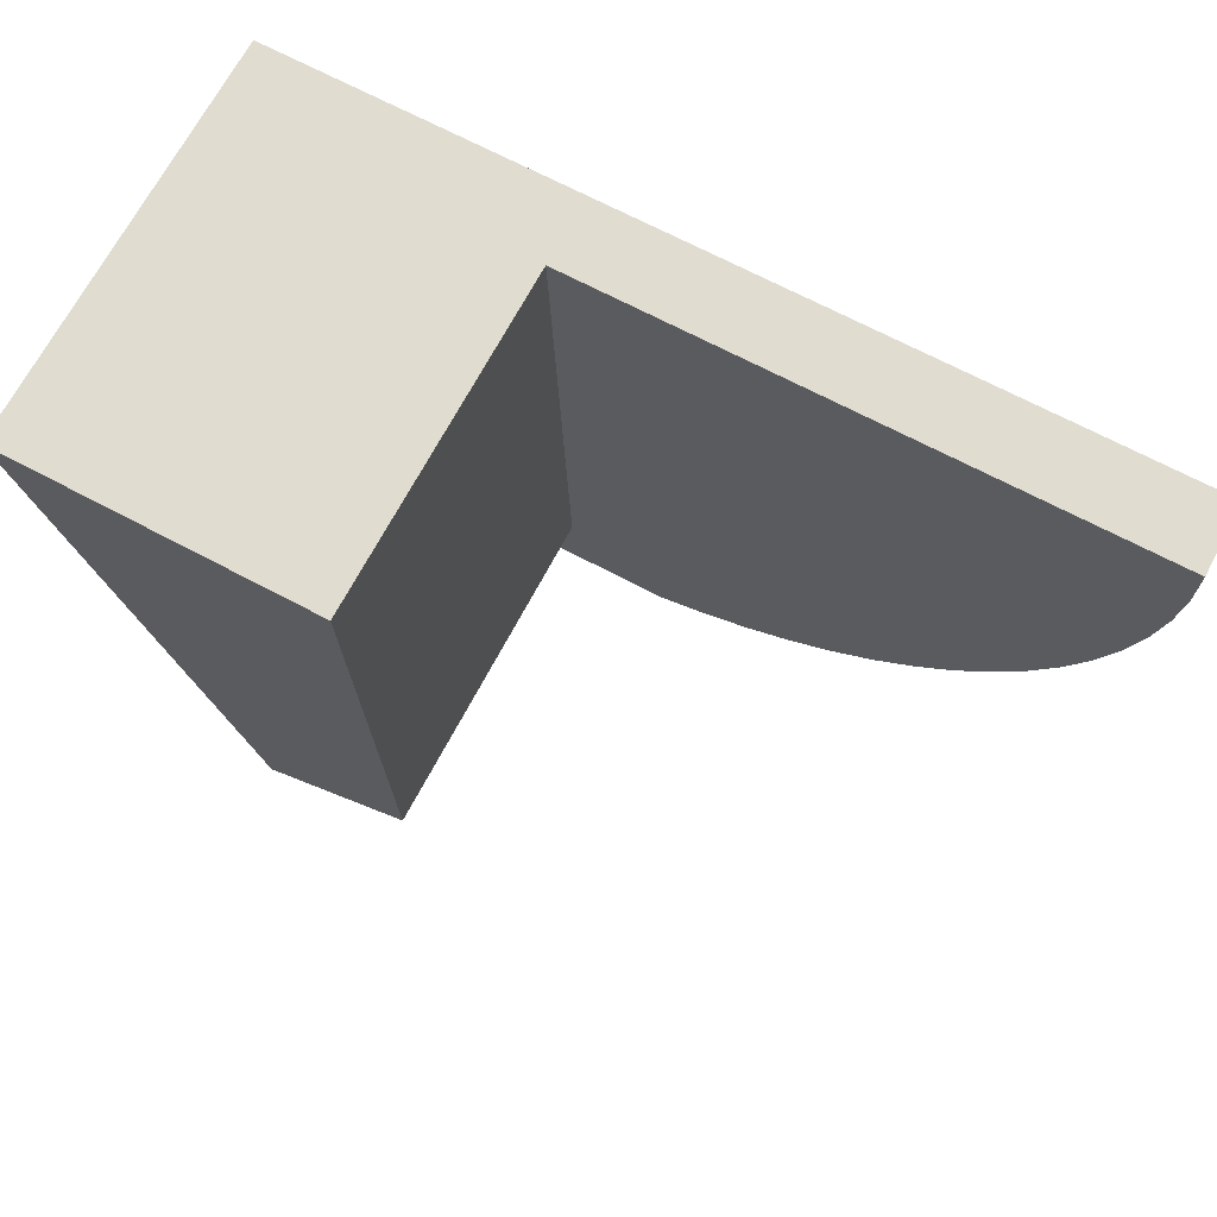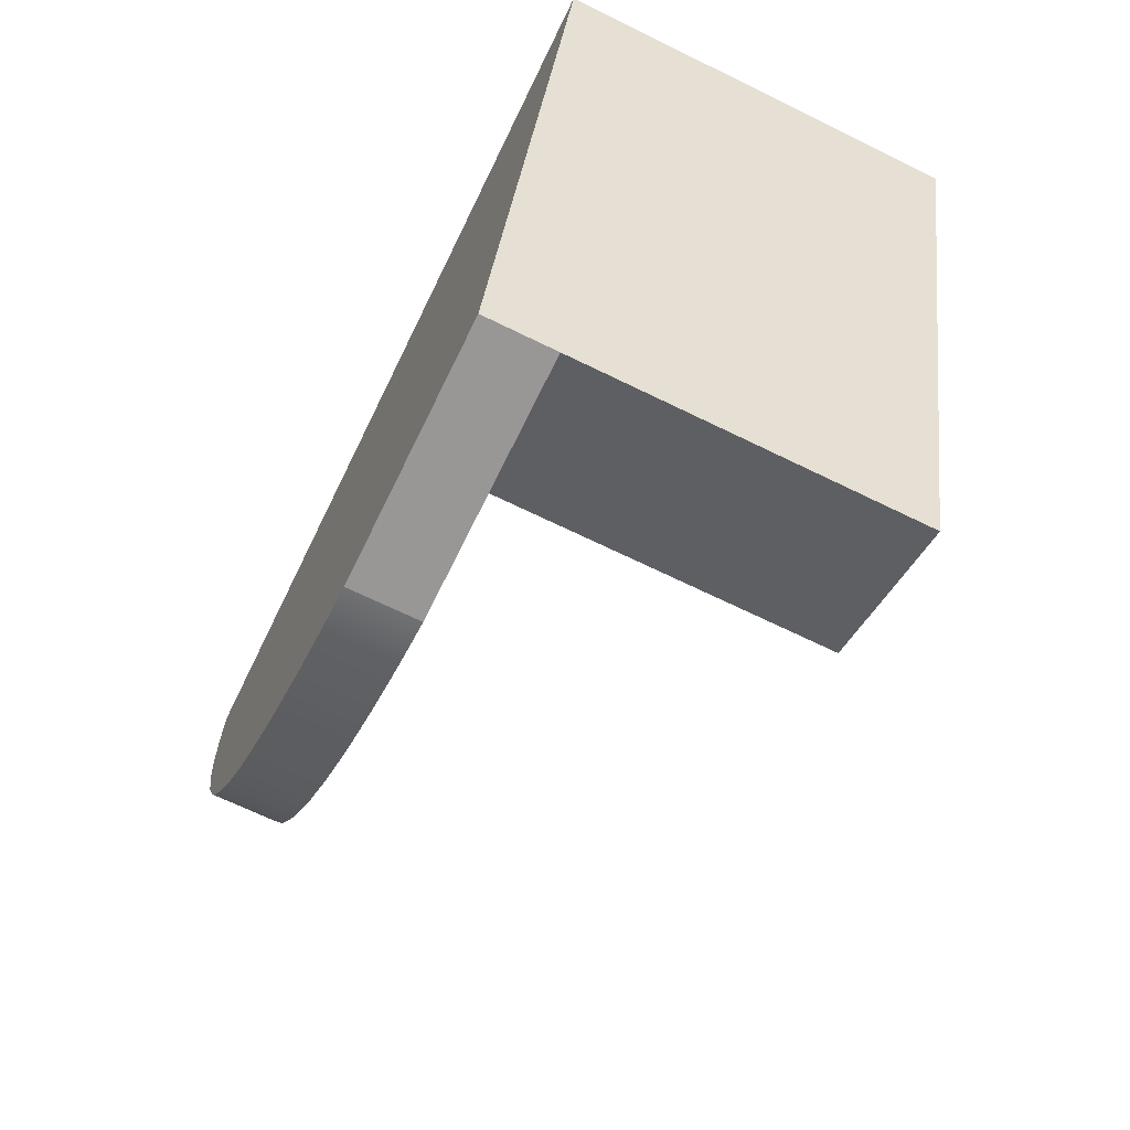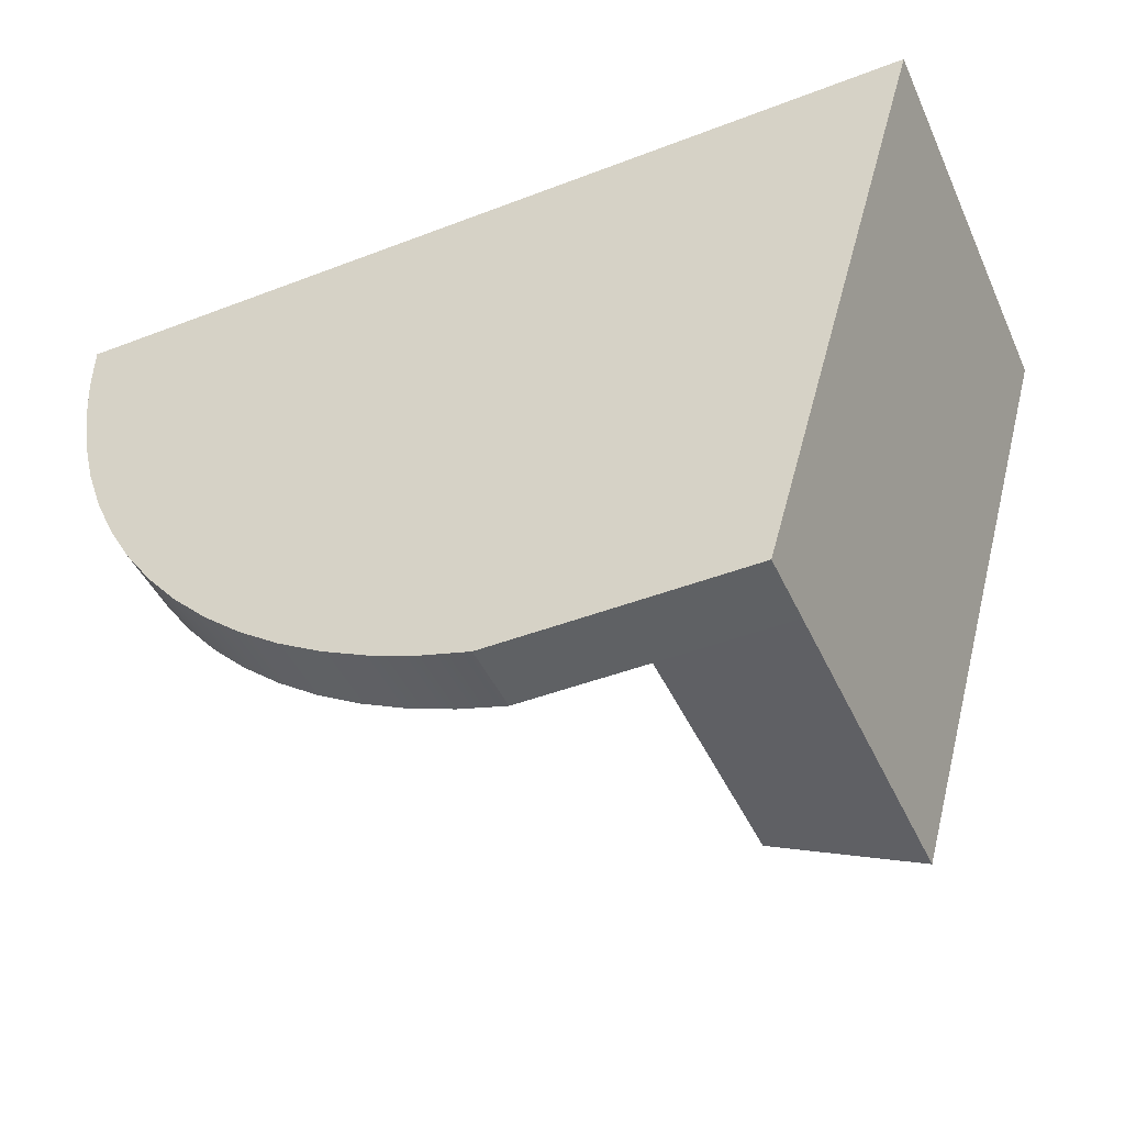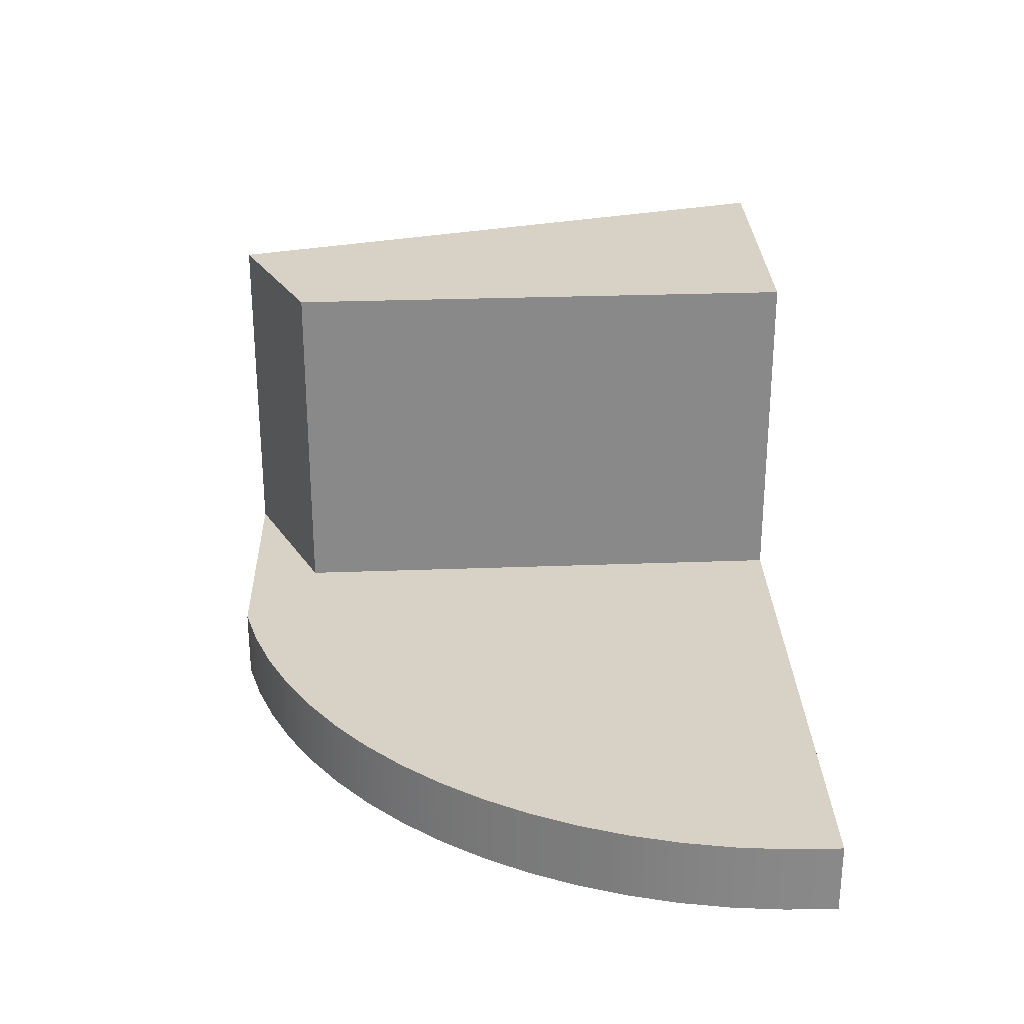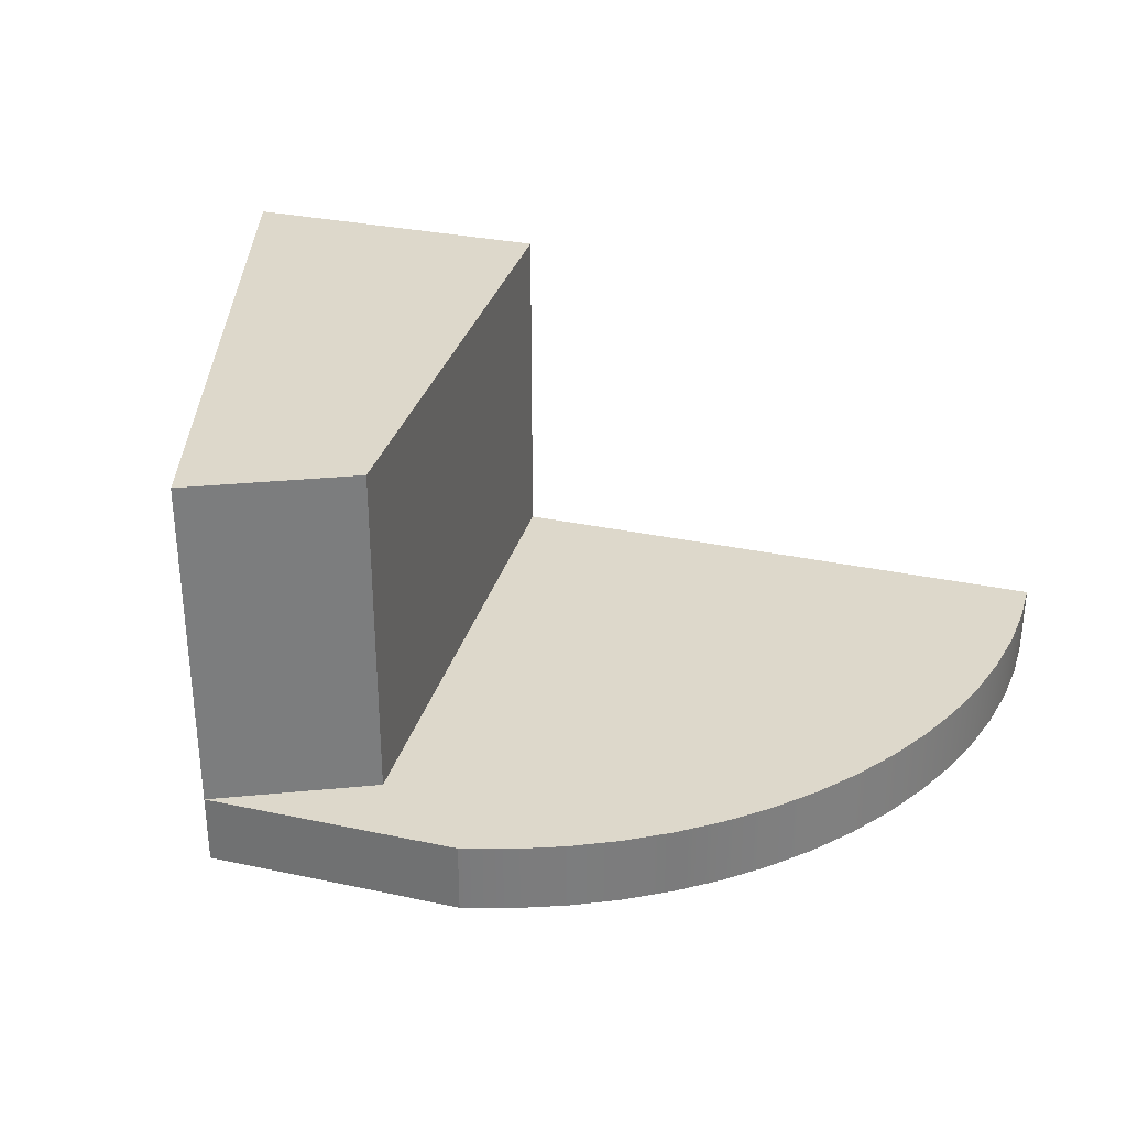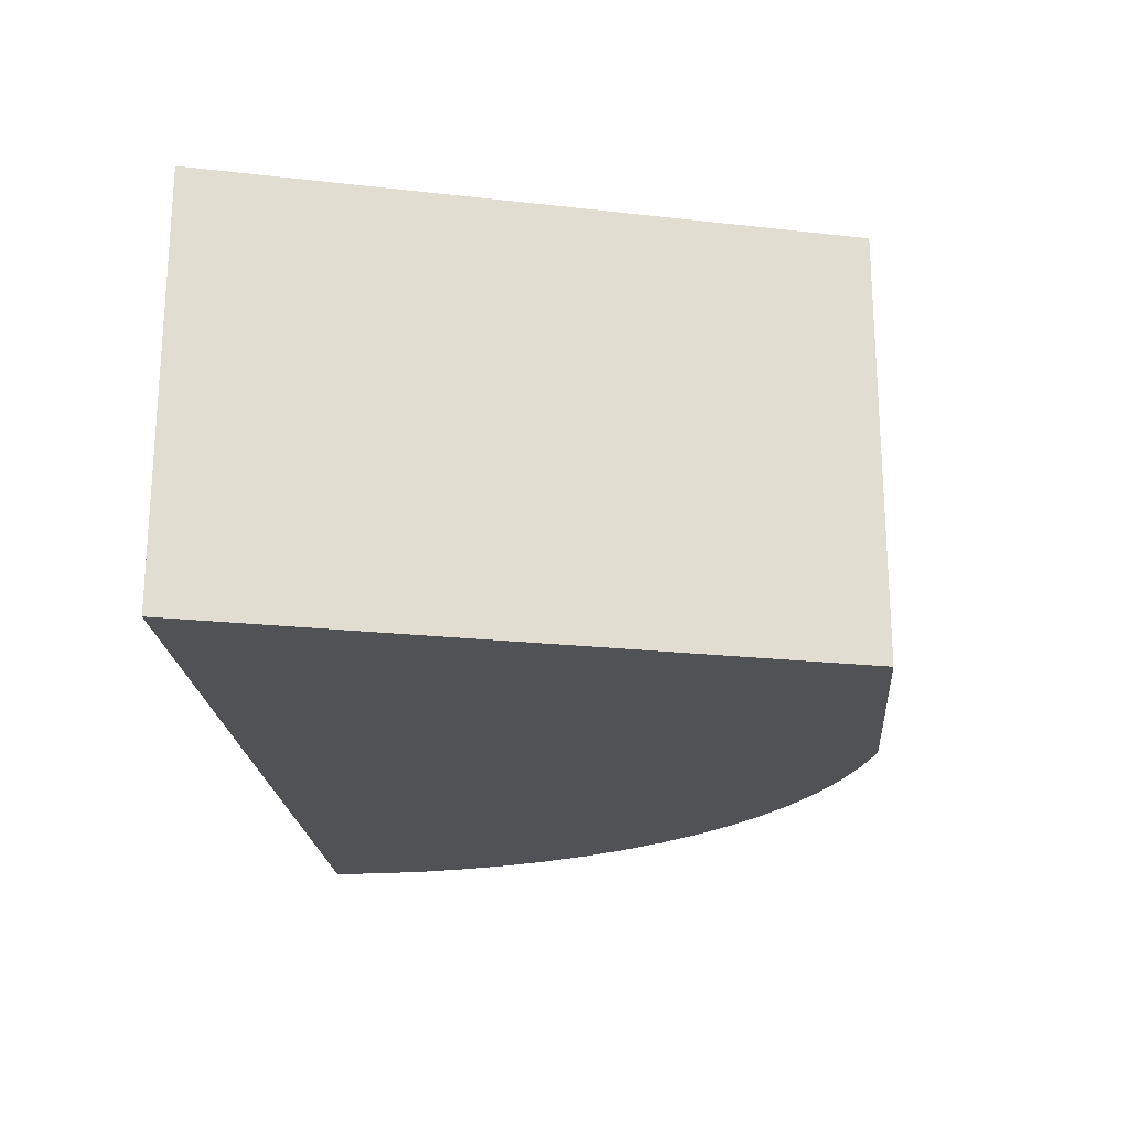
<metadata>
{"format":"obj","ext":"obj","renderer":"f3d","projection":"perspective","resolution":1024,"background":"white","views":[{"elev":69.5,"azim":-152.1,"up":"+Z"},{"elev":-68.2,"azim":63.9,"up":"+Z"},{"elev":-45.7,"azim":23.8,"up":"+Z"},{"elev":27.2,"azim":-91.7,"up":"+Y"},{"elev":31.5,"azim":-163.2,"up":"+Y"},{"elev":-21.3,"azim":94.6,"up":"+Y"}]}
</metadata>
<code>
v 1.591 0 -2.114
v 1.418 0 -2.064
v 1.251 0 -2
v 1.09 0 -1.922
v 0.9366 0 -1.83
v 0.7914 0 -1.725
v 0.6557 0 -1.608
v 0.5305 0 -1.48
v 0.4168 0 -1.342
v 0.3154 0 -1.194
v 0.227 0 -1.038
v 0.1523 0 -0.8756
v 0.09188 0 -0.7071
v 0.04616 0 -0.5339
v 0.01547 0 -0.3575
v 4.893e-05 0 -0.1791
v 4.441e-15 0 -2.776e-16
v 4.441e-15 0.25 -4.441e-16
v 4.893e-05 0.25 -0.1791
v 0.01547 0.25 -0.3575
v 0.04616 0.25 -0.5339
v 0.09188 0.25 -0.7071
v 0.1523 0.25 -0.8756
v 0.227 0.25 -1.038
v 0.3154 0.25 -1.194
v 0.4168 0.25 -1.342
v 0.5305 0.25 -1.48
v 0.6557 0.25 -1.608
v 0.7914 0.25 -1.725
v 0.9366 0.25 -1.83
v 1.09 0.25 -1.922
v 1.251 0.25 -2
v 1.418 0.25 -2.064
v 1.591 0.25 -2.114
v 2.491 0 -2.114
v 1.591 0 -2.114
v 1.591 0.25 -2.114
v 2.491 0.25 -2.114
v 2.491 0.25 -2.114
v 1.591 0.25 -2.114
v 1.418 0.25 -2.064
v 1.251 0.25 -2
v 1.09 0.25 -1.922
v 0.9366 0.25 -1.83
v 0.7914 0.25 -1.725
v 0.6557 0.25 -1.608
v 0.5305 0.25 -1.48
v 0.4168 0.25 -1.342
v 0.3154 0.25 -1.194
v 0.227 0.25 -1.038
v 0.1523 0.25 -0.8756
v 0.09188 0.25 -0.7071
v 0.04616 0.25 -0.5339
v 0.01547 0.25 -0.3575
v 4.893e-05 0.25 -0.1791
v 4.441e-15 0.25 -4.441e-16
v 2 0.25 0
v 1.945 0.25 -1.864
v 2.491 0.25 -2.114
v 1.945 0.25 -1.864
v 1.945 1.45 -1.864
v 2.491 1.45 -2.114
v 1.945 0.25 -1.864
v 2 0.25 0
v 2 1.45 0
v 1.945 1.45 -1.864
v 4.441e-15 0 -2.776e-16
v 3.1 0 0
v 3.1 1.45 0
v 2 1.45 0
v 2 0.25 0
v 4.441e-15 0.25 -4.441e-16
v 3.1 0 0
v 2.491 0 -2.114
v 2.491 0.25 -2.114
v 2.491 1.45 -2.114
v 3.1 1.45 0
v 3.1 1.45 0
v 2.491 1.45 -2.114
v 1.945 1.45 -1.864
v 2 1.45 0
v 2.491 0 -2.114
v 3.1 0 0
v 4.441e-15 0 -2.776e-16
v 4.893e-05 0 -0.1791
v 0.01547 0 -0.3575
v 0.04616 0 -0.5339
v 0.09188 0 -0.7071
v 0.1523 0 -0.8756
v 0.227 0 -1.038
v 0.3154 0 -1.194
v 0.4168 0 -1.342
v 0.5305 0 -1.48
v 0.6557 0 -1.608
v 0.7914 0 -1.725
v 0.9366 0 -1.83
v 1.09 0 -1.922
v 1.251 0 -2
v 1.418 0 -2.064
v 1.591 0 -2.114
g da823862-e34e-11ea-b9b4-54bf646e7e1f
f 34 1 33
f 33 1 2
f 33 2 32
f 32 2 3
f 32 3 31
f 31 3 4
f 31 4 30
f 30 4 5
f 30 5 29
f 29 5 6
f 29 6 28
f 28 6 7
f 28 7 27
f 27 7 8
f 27 8 26
f 26 8 9
f 26 9 25
f 25 9 10
f 25 10 24
f 24 10 11
f 24 11 23
f 23 11 12
f 23 12 22
f 22 12 13
f 22 13 21
f 21 13 14
f 21 14 20
f 20 14 15
f 20 15 19
f 19 15 16
f 19 16 18
f 18 16 17
g da8322c6-e34e-11ea-b211-54bf646e7e1f
f 35 36 38
f 38 36 37
g da83e612-e34e-11ea-8d60-54bf646e7e1f
f 39 40 58
f 58 40 41
f 58 41 42
f 42 43 58
f 58 43 44
f 58 44 45
f 45 46 58
f 58 46 57
f 57 46 47
f 57 47 48
f 48 49 57
f 57 49 50
f 57 50 51
f 51 52 57
f 57 52 53
f 57 53 54
f 54 55 57
f 57 55 56
g da622d4a-e34e-11ea-8e0b-54bf646e7e1f
f 59 60 62
f 62 60 61
g da620624-e34e-11ea-af05-54bf646e7e1f
f 63 64 66
f 66 64 65
g da61b80a-e34e-11ea-af73-54bf646e7e1f
f 72 67 71
f 71 67 68
f 71 68 69
f 69 70 71
g da627b78-e34e-11ea-84c7-54bf646e7e1f
f 74 75 73
f 73 75 77
f 77 75 76
g da62a26e-e34e-11ea-b5f2-54bf646e7e1f
f 78 79 81
f 81 79 80
g da62f07e-e34e-11ea-ac06-54bf646e7e1f
f 83 94 82
f 82 94 95
f 82 95 96
f 84 85 83
f 83 85 86
f 83 86 87
f 87 88 83
f 83 88 89
f 83 89 90
f 90 91 83
f 83 91 92
f 83 92 93
f 93 94 83
f 96 97 82
f 82 97 98
f 82 98 99
f 99 100 82

</code>
